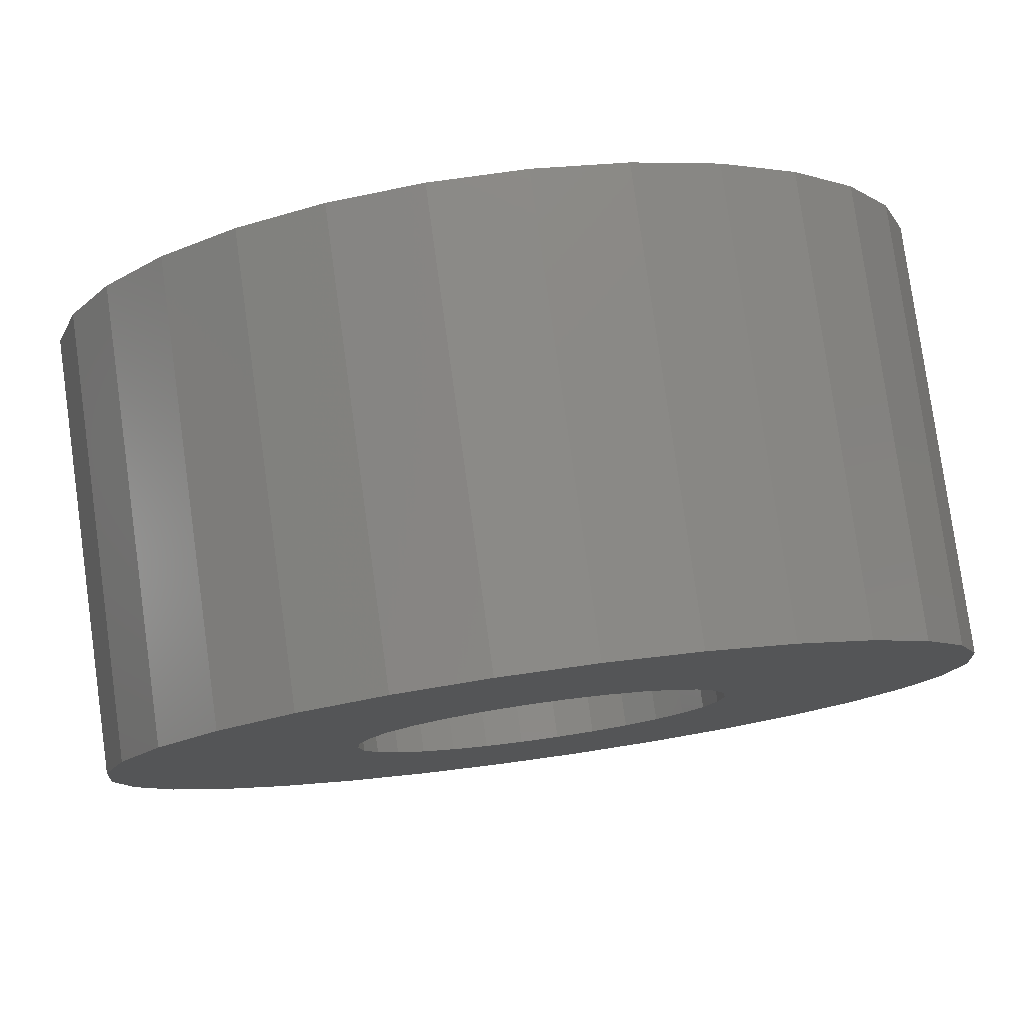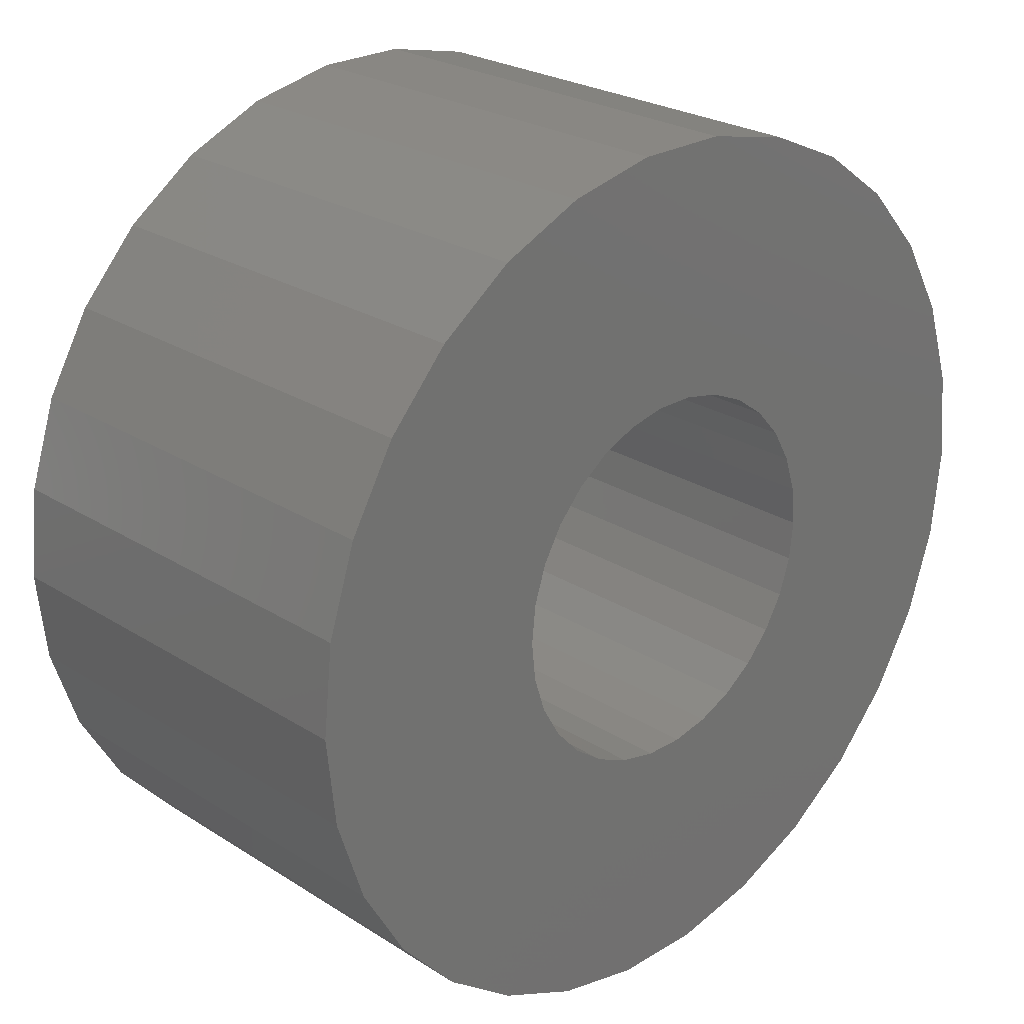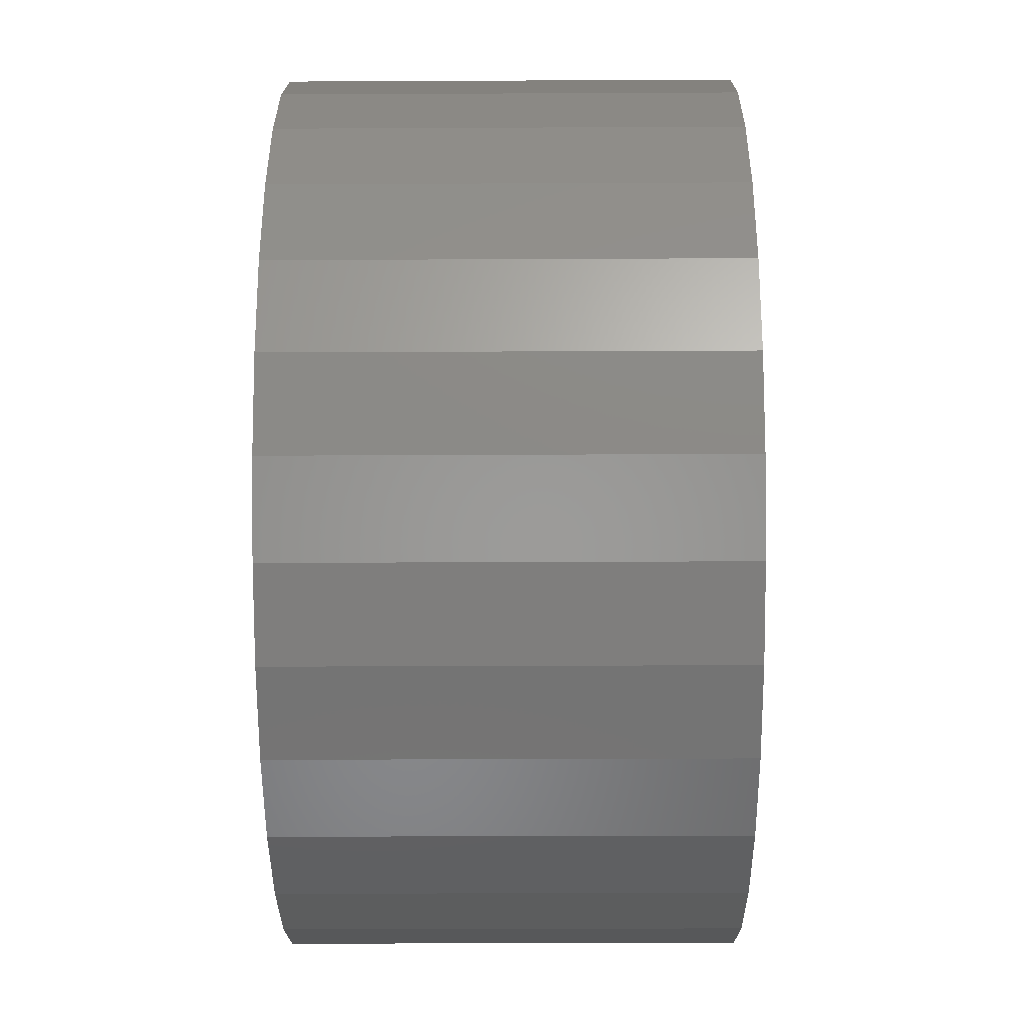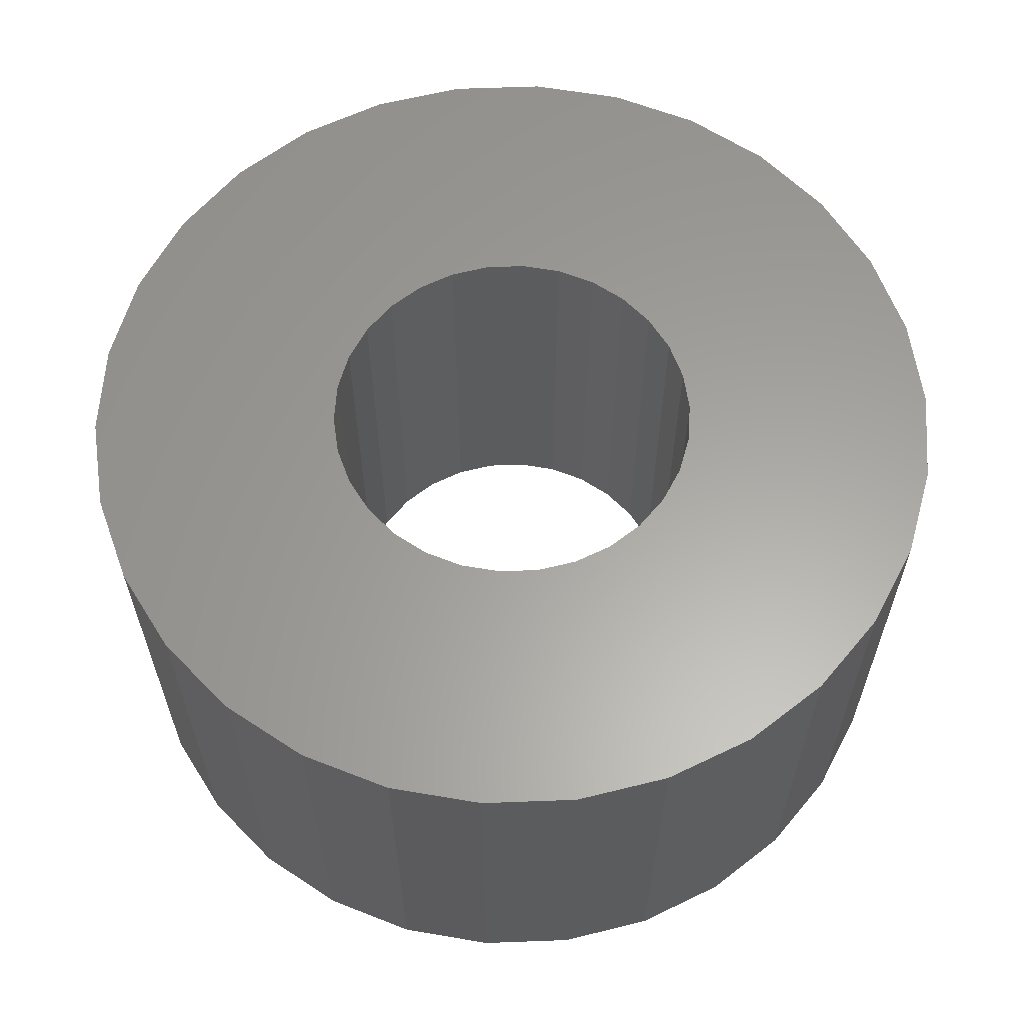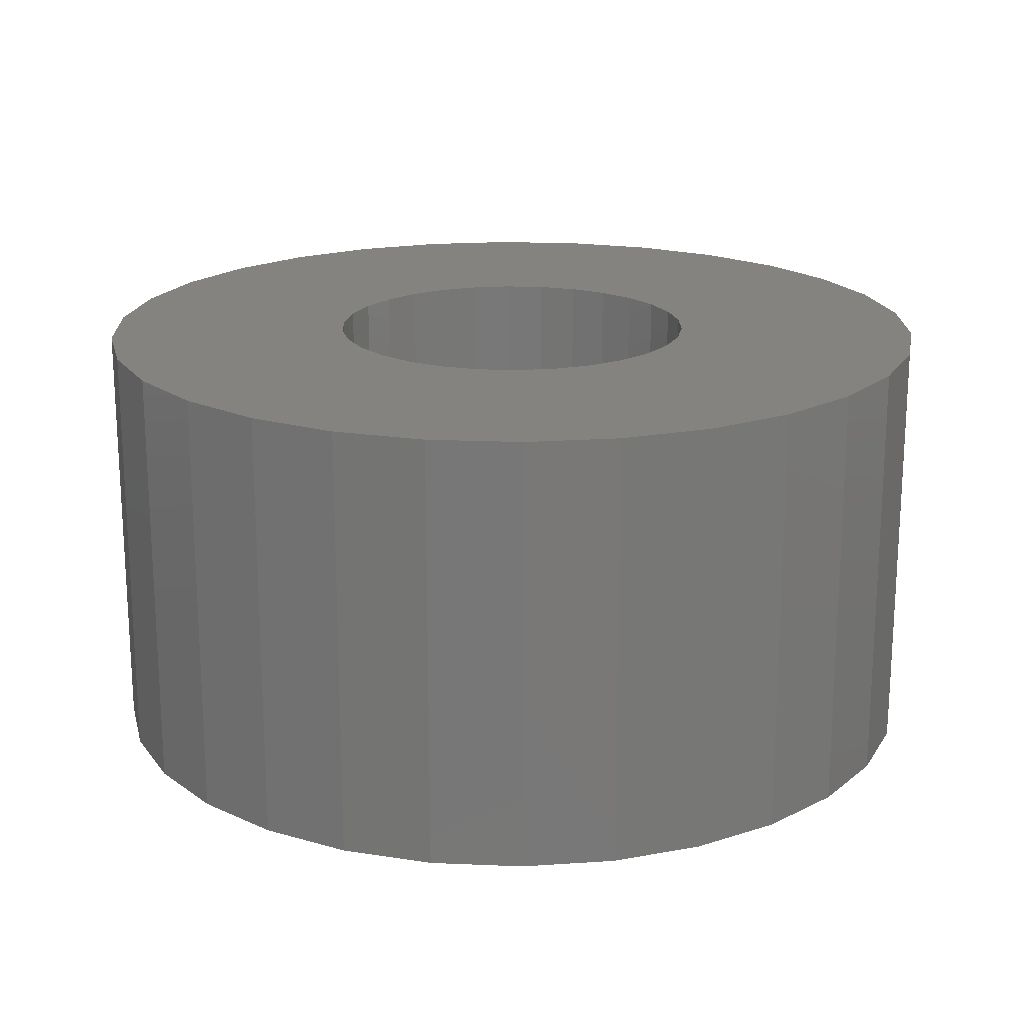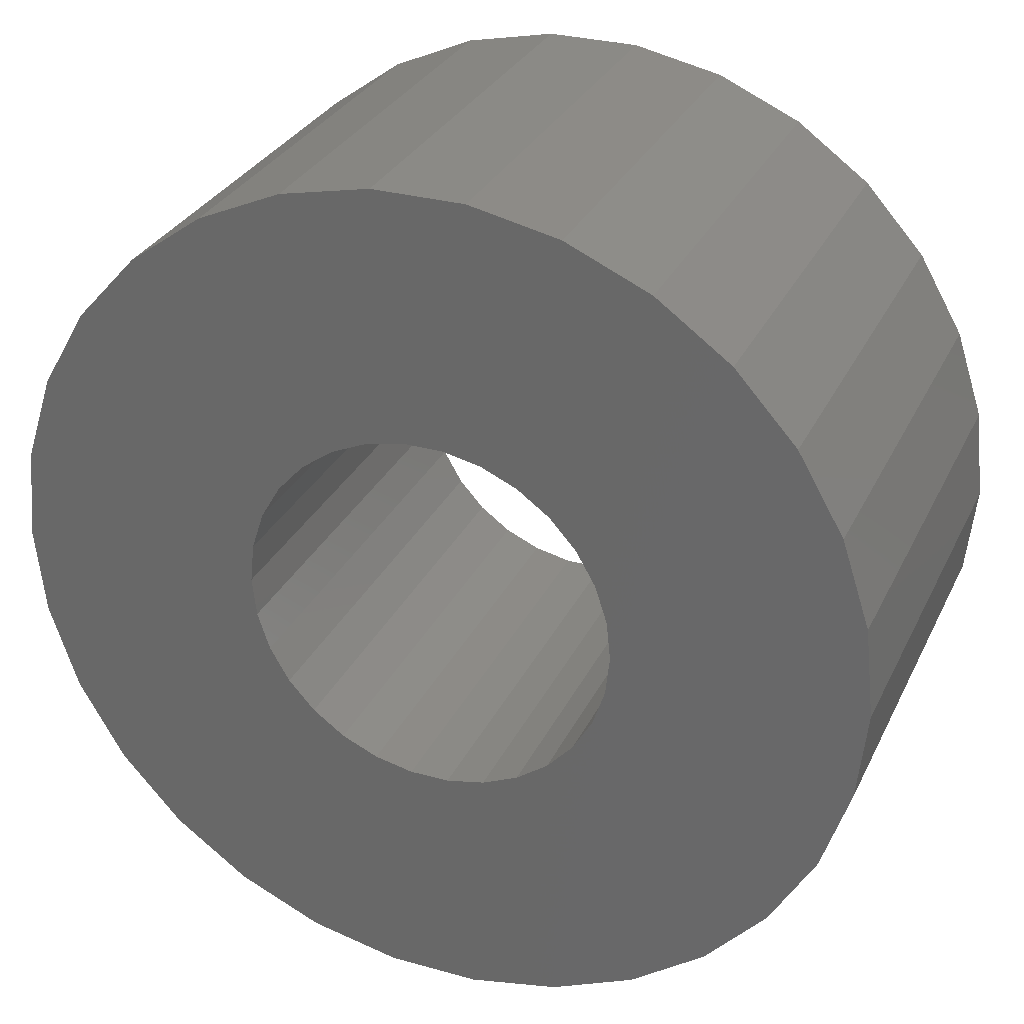
<metadata>
{"format":"stl","ext":"stl","renderer":"f3d","projection":"perspective","resolution":1024,"background":"white","views":[{"elev":79.4,"azim":172.1,"up":"+Y"},{"elev":25.1,"azim":135.7,"up":"+Y"},{"elev":-30.4,"azim":-89.6,"up":"+Y"},{"elev":61.5,"azim":-146.2,"up":"+Z"},{"elev":19.0,"azim":148.6,"up":"+Z"},{"elev":30.2,"azim":22.1,"up":"+Y"}]}
</metadata>
<code>
# stl→obj: 120 verts, 240 faces
v -7 0 -3.5
v -6.847 1.455 3.5
v -6.847 1.455 -3.5
v -7 0 3.5
v 0.7317 -6.962 -3.5
v 2.163 -6.657 3.5
v 0.7317 -6.962 3.5
v 2.163 -6.657 -3.5
v -3.5 -6.062 -3.5
v -2.163 -6.657 3.5
v -3.5 -6.062 3.5
v -2.163 -6.657 -3.5
v 6.847 -1.455 3.5
v 7 0 -3.5
v 7 0 3.5
v 6.847 -1.455 -3.5
v 6.395 2.847 3.5
v 5.663 4.114 -3.5
v 5.663 4.114 3.5
v 6.395 2.847 -3.5
v -5.663 4.114 -3.5
v -4.684 5.202 3.5
v -4.684 5.202 -3.5
v -5.663 4.114 3.5
v 2.163 6.657 -3.5
v 0.7317 6.962 3.5
v 2.163 6.657 3.5
v 0.7317 6.962 -3.5
v 3 0 -3.5
v 2.934 -0.6237 -3.5
v 6.395 -2.847 -3.5
v 6.847 1.455 -3.5
v 2.741 -1.22 -3.5
v 5.663 -4.114 -3.5
v 2.934 0.6237 -3.5
v 2.427 -1.763 -3.5
v 4.684 -5.202 -3.5
v 2.007 -2.229 -3.5
v 3.5 -6.062 -3.5
v 2.741 1.22 -3.5
v 1.5 -2.598 -3.5
v 0.9271 -2.853 -3.5
v 0.3136 -2.984 -3.5
v -0.3136 -2.984 -3.5
v -0.7317 -6.962 -3.5
v -0.9271 -2.853 -3.5
v -1.5 -2.598 -3.5
v -2.007 -2.229 -3.5
v -4.684 -5.202 -3.5
v -2.427 -1.763 -3.5
v -5.663 -4.114 -3.5
v -2.741 -1.22 -3.5
v 2.427 1.763 -3.5
v 4.684 5.202 -3.5
v 2.007 2.229 -3.5
v 3.5 6.062 -3.5
v 1.5 2.598 -3.5
v 0.9271 2.853 -3.5
v 0.3136 2.984 -3.5
v -0.3136 2.984 -3.5
v -0.7317 6.962 -3.5
v -0.9271 2.853 -3.5
v -2.163 6.657 -3.5
v -1.5 2.598 -3.5
v -3.5 6.062 -3.5
v -2.007 2.229 -3.5
v -2.427 1.763 -3.5
v -2.741 1.22 -3.5
v -6.395 2.847 -3.5
v -2.934 0.6237 -3.5
v -3 0 -3.5
v -6.395 -2.847 -3.5
v -2.934 -0.6237 -3.5
v -6.847 -1.455 -3.5
v 5.663 -4.114 3.5
v 6.395 -2.847 3.5
v 3 0 3.5
v 6.847 1.455 3.5
v 2.934 0.6237 3.5
v 2.741 1.22 3.5
v 2.934 -0.6237 3.5
v 2.427 1.763 3.5
v 4.684 5.202 3.5
v 2.007 2.229 3.5
v 3.5 6.062 3.5
v 2.741 -1.22 3.5
v 1.5 2.598 3.5
v 0.9271 2.853 3.5
v 0.3136 2.984 3.5
v -0.3136 2.984 3.5
v -0.7317 6.962 3.5
v -0.9271 2.853 3.5
v -2.163 6.657 3.5
v -1.5 2.598 3.5
v -3.5 6.062 3.5
v -2.007 2.229 3.5
v -2.427 1.763 3.5
v -2.741 1.22 3.5
v 2.427 -1.763 3.5
v 4.684 -5.202 3.5
v 2.007 -2.229 3.5
v 3.5 -6.062 3.5
v 1.5 -2.598 3.5
v 0.9271 -2.853 3.5
v 0.3136 -2.984 3.5
v -0.3136 -2.984 3.5
v -0.7317 -6.962 3.5
v -0.9271 -2.853 3.5
v -1.5 -2.598 3.5
v -2.007 -2.229 3.5
v -4.684 -5.202 3.5
v -2.427 -1.763 3.5
v -5.663 -4.114 3.5
v -2.741 -1.22 3.5
v -6.395 -2.847 3.5
v -2.934 -0.6237 3.5
v -6.847 -1.455 3.5
v -3 0 3.5
v -6.395 2.847 3.5
v -2.934 0.6237 3.5
f 1 2 3
f 2 1 4
f 5 6 7
f 6 5 8
f 9 10 11
f 10 9 12
f 13 14 15
f 14 13 16
f 17 18 19
f 18 17 20
f 21 22 23
f 22 21 24
f 25 26 27
f 26 25 28
f 29 14 16
f 30 16 31
f 14 29 32
f 33 31 34
f 35 32 29
f 36 34 37
f 32 35 20
f 38 37 39
f 40 20 35
f 20 40 18
f 16 30 29
f 31 33 30
f 34 36 33
f 41 39 8
f 37 38 36
f 39 41 38
f 8 42 41
f 5 42 8
f 5 43 42
f 5 44 43
f 45 44 5
f 45 46 44
f 12 46 45
f 46 12 47
f 9 47 12
f 47 9 48
f 49 48 9
f 48 49 50
f 50 51 52
f 51 50 49
f 53 18 40
f 18 53 54
f 55 54 53
f 54 55 56
f 57 56 55
f 56 57 25
f 58 25 57
f 58 28 25
f 59 28 58
f 60 28 59
f 60 61 28
f 62 61 60
f 63 62 64
f 65 64 66
f 62 63 61
f 23 66 67
f 21 67 68
f 69 68 70
f 64 65 63
f 3 70 71
f 72 52 51
f 52 72 73
f 66 23 65
f 74 73 72
f 67 21 23
f 73 74 71
f 68 69 21
f 1 71 74
f 70 3 69
f 71 1 3
f 75 31 76
f 31 75 34
f 77 15 78
f 79 78 17
f 15 77 13
f 80 17 19
f 81 13 77
f 82 19 83
f 13 81 76
f 84 83 85
f 86 76 81
f 76 86 75
f 78 79 77
f 17 80 79
f 19 82 80
f 87 85 27
f 83 84 82
f 85 87 84
f 27 88 87
f 26 88 27
f 26 89 88
f 26 90 89
f 91 90 26
f 91 92 90
f 93 92 91
f 92 93 94
f 95 94 93
f 94 95 96
f 22 96 95
f 96 22 97
f 97 24 98
f 24 97 22
f 99 75 86
f 75 99 100
f 101 100 99
f 100 101 102
f 103 102 101
f 102 103 6
f 104 6 103
f 104 7 6
f 105 7 104
f 106 7 105
f 106 107 7
f 108 107 106
f 10 108 109
f 11 109 110
f 108 10 107
f 111 110 112
f 113 112 114
f 115 114 116
f 109 11 10
f 117 116 118
f 119 98 24
f 98 119 120
f 110 111 11
f 2 120 119
f 112 113 111
f 120 2 118
f 114 115 113
f 4 118 2
f 116 117 115
f 118 4 117
f 15 32 78
f 32 15 14
f 3 119 69
f 119 3 2
f 61 93 91
f 93 61 63
f 78 20 17
f 20 78 32
f 8 102 6
f 102 8 39
f 56 27 85
f 27 56 25
f 65 22 95
f 22 65 23
f 63 95 93
f 95 63 65
f 12 107 10
f 107 12 45
f 39 100 102
f 100 39 37
f 72 117 74
f 117 72 115
f 54 85 83
f 85 54 56
f 19 54 83
f 54 19 18
f 100 34 75
f 34 100 37
f 45 7 107
f 7 45 5
f 51 115 72
f 115 51 113
f 49 113 51
f 113 49 111
f 76 16 13
f 16 76 31
f 74 4 1
f 4 74 117
f 28 91 26
f 91 28 61
f 49 11 111
f 11 49 9
f 69 24 21
f 24 69 119
f 46 109 108
f 109 46 47
f 35 80 40
f 80 35 79
f 29 79 35
f 79 29 77
f 40 82 53
f 82 40 80
f 110 50 112
f 50 110 48
f 30 77 29
f 77 30 81
f 36 86 33
f 86 36 99
f 58 87 88
f 87 58 57
f 114 73 116
f 73 114 52
f 66 94 96
f 94 66 64
f 57 84 87
f 84 57 55
f 118 70 120
f 70 118 71
f 42 105 104
f 105 42 43
f 116 71 118
f 71 116 73
f 38 99 36
f 99 38 101
f 120 68 98
f 68 120 70
f 62 90 92
f 90 62 60
f 59 88 89
f 88 59 58
f 64 92 94
f 92 64 62
f 41 104 103
f 104 41 42
f 33 81 30
f 81 33 86
f 97 66 96
f 66 97 67
f 44 108 106
f 108 44 46
f 112 52 114
f 52 112 50
f 53 84 55
f 84 53 82
f 98 67 97
f 67 98 68
f 43 106 105
f 106 43 44
f 38 103 101
f 103 38 41
f 60 89 90
f 89 60 59
f 47 110 109
f 110 47 48

</code>
